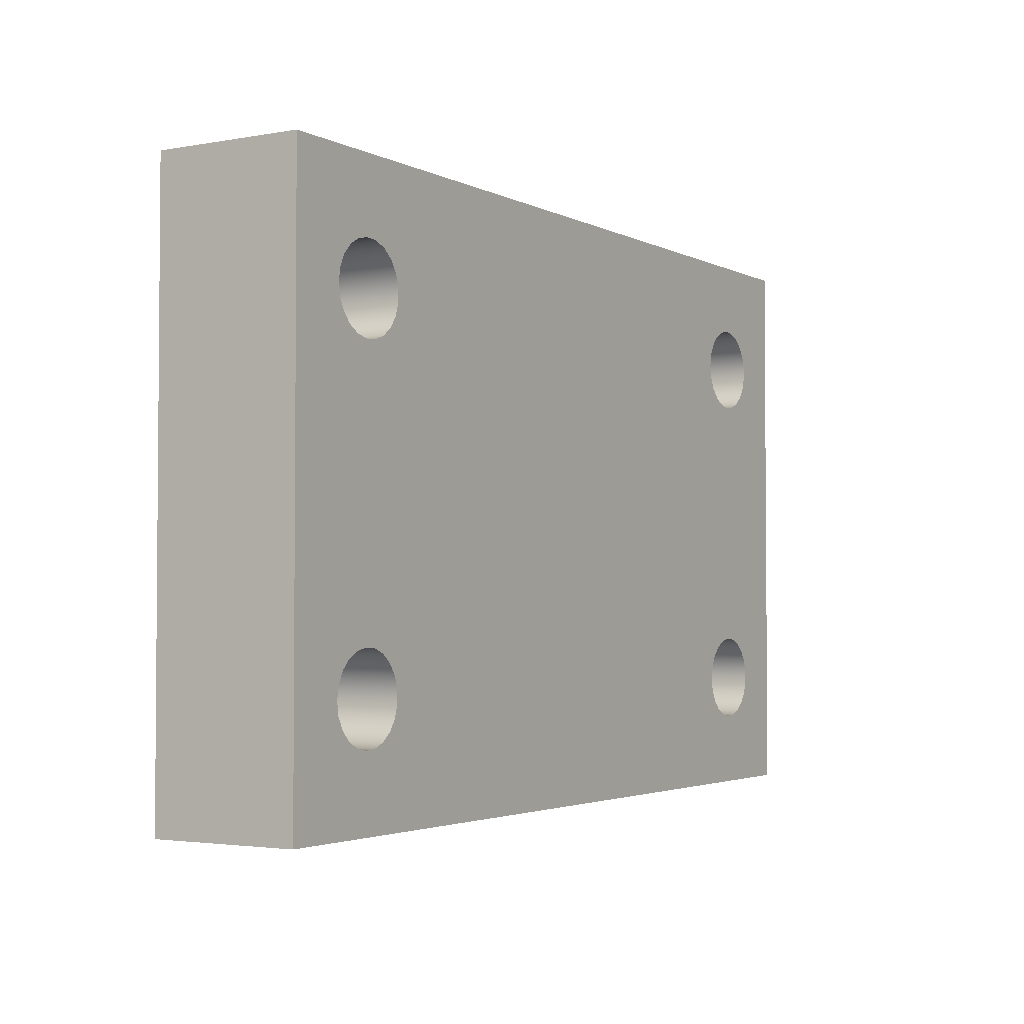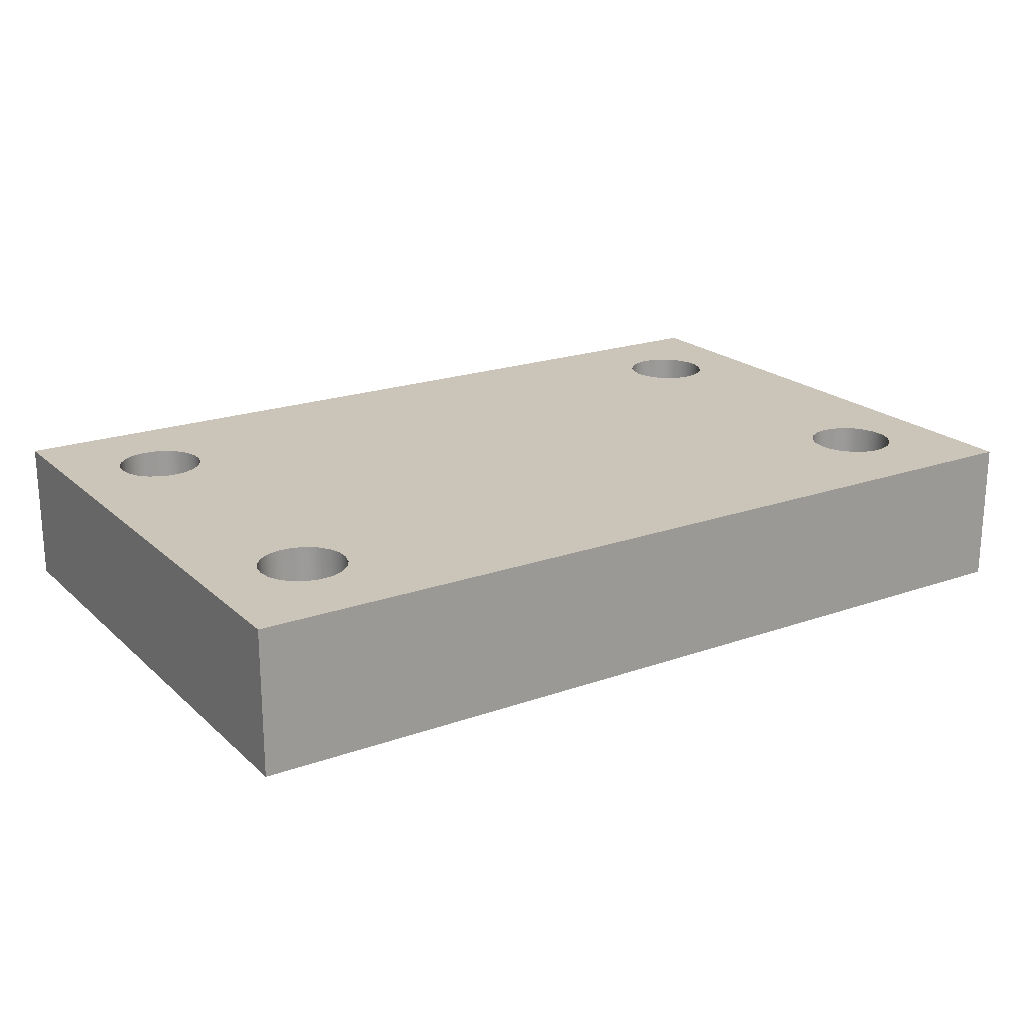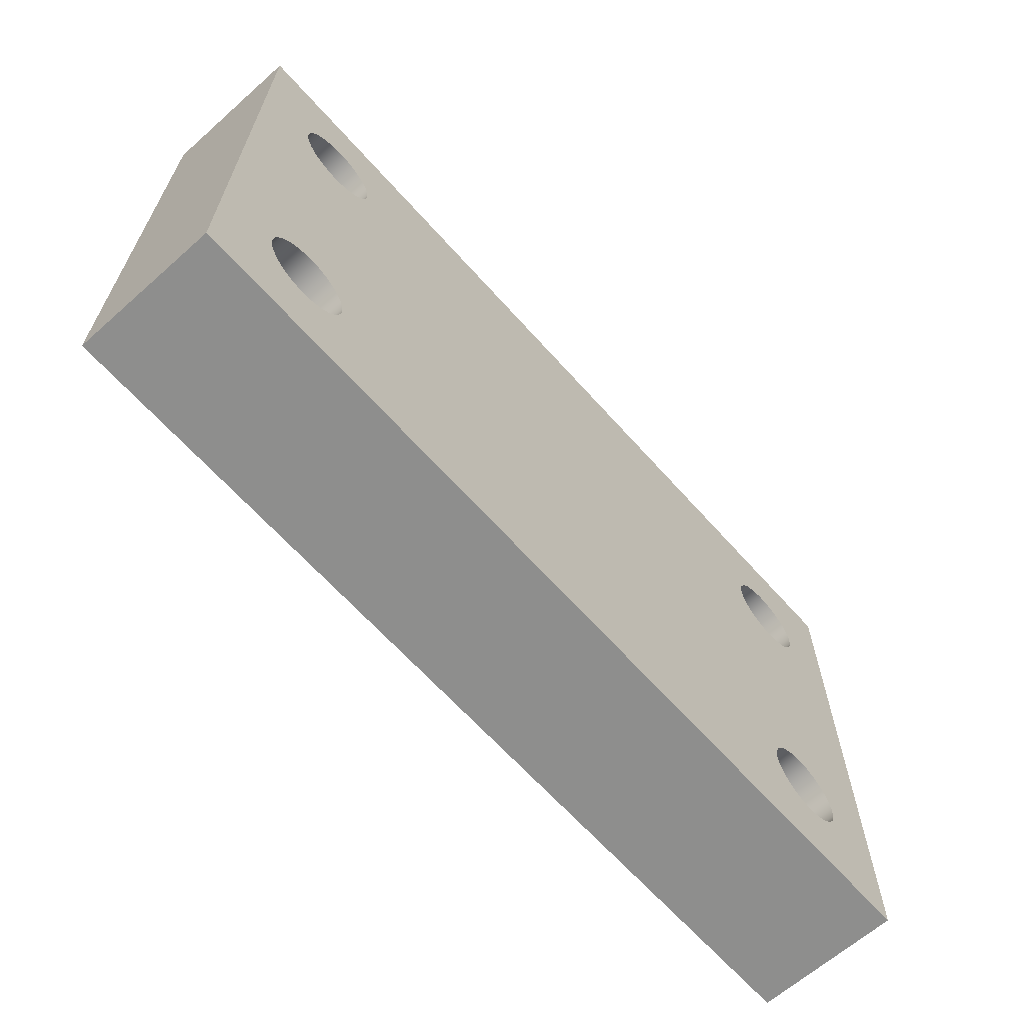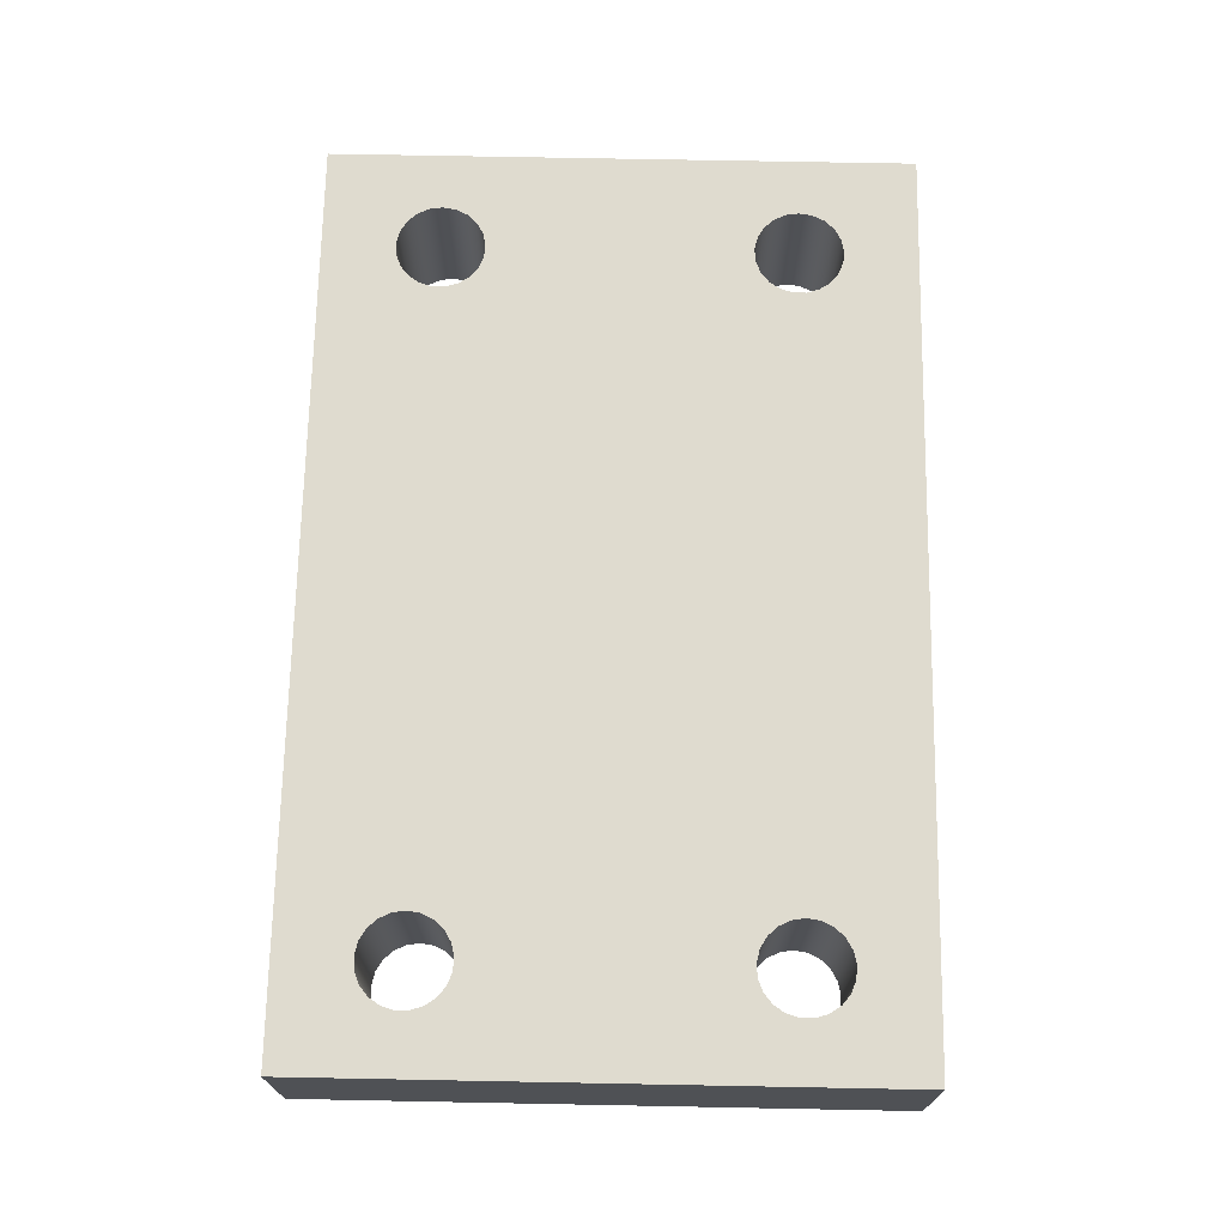
<metadata>
{"format":"obj","ext":"obj","renderer":"f3d","projection":"perspective","resolution":1024,"background":"white","views":[{"elev":-2.8,"azim":121.7,"up":"+Y"},{"elev":20.5,"azim":147.3,"up":"+Z"},{"elev":-64.8,"azim":131.7,"up":"+Y"},{"elev":70.3,"azim":-88.9,"up":"+Z"}]}
</metadata>
<code>
v 52.7 41.96 89.6
v 52.69 42.05 89.6
v 52.65 42.13 89.6
v 52.59 42.19 89.6
v 52.51 42.24 89.6
v 52.43 42.26 89.6
v 52.34 42.25 89.6
v 52.25 42.22 89.6
v 52.18 42.16 89.6
v 52.13 42.09 89.6
v 52.11 42 89.6
v 52.11 41.91 89.6
v 52.13 41.83 89.6
v 52.18 41.75 89.6
v 52.25 41.7 89.6
v 52.34 41.66 89.6
v 52.43 41.66 89.6
v 52.51 41.68 89.6
v 52.59 41.72 89.6
v 52.65 41.79 89.6
v 52.69 41.87 89.6
v 52.7 41.96 88.6
v 52.69 41.87 88.6
v 52.65 41.79 88.6
v 52.59 41.72 88.6
v 52.51 41.68 88.6
v 52.43 41.66 88.6
v 52.34 41.66 88.6
v 52.25 41.7 88.6
v 52.18 41.75 88.6
v 52.13 41.83 88.6
v 52.11 41.91 88.6
v 52.11 42 88.6
v 52.13 42.09 88.6
v 52.18 42.16 88.6
v 52.25 42.22 88.6
v 52.34 42.25 88.6
v 52.43 42.26 88.6
v 52.51 42.24 88.6
v 52.59 42.19 88.6
v 52.65 42.13 88.6
v 52.69 42.05 88.6
v 52.7 41.96 89.6
v 52.7 41.96 88.6
v 52.7 39.56 89.6
v 52.69 39.65 89.6
v 52.65 39.73 89.6
v 52.59 39.79 89.6
v 52.51 39.84 89.6
v 52.43 39.86 89.6
v 52.34 39.85 89.6
v 52.25 39.82 89.6
v 52.18 39.76 89.6
v 52.13 39.69 89.6
v 52.11 39.6 89.6
v 52.11 39.51 89.6
v 52.13 39.43 89.6
v 52.18 39.35 89.6
v 52.25 39.3 89.6
v 52.34 39.26 89.6
v 52.43 39.26 89.6
v 52.51 39.28 89.6
v 52.59 39.32 89.6
v 52.65 39.39 89.6
v 52.69 39.47 89.6
v 52.7 39.56 88.6
v 52.69 39.47 88.6
v 52.65 39.39 88.6
v 52.59 39.32 88.6
v 52.51 39.28 88.6
v 52.43 39.26 88.6
v 52.34 39.26 88.6
v 52.25 39.3 88.6
v 52.18 39.35 88.6
v 52.13 39.43 88.6
v 52.11 39.51 88.6
v 52.11 39.6 88.6
v 52.13 39.69 88.6
v 52.18 39.76 88.6
v 52.25 39.82 88.6
v 52.34 39.85 88.6
v 52.43 39.86 88.6
v 52.51 39.84 88.6
v 52.59 39.79 88.6
v 52.65 39.73 88.6
v 52.69 39.65 88.6
v 52.7 39.56 89.6
v 52.7 39.56 88.6
v 47.9 39.56 89.6
v 47.89 39.65 89.6
v 47.85 39.73 89.6
v 47.79 39.79 89.6
v 47.71 39.84 89.6
v 47.63 39.86 89.6
v 47.54 39.85 89.6
v 47.45 39.82 89.6
v 47.38 39.76 89.6
v 47.33 39.69 89.6
v 47.31 39.6 89.6
v 47.31 39.51 89.6
v 47.33 39.43 89.6
v 47.38 39.35 89.6
v 47.45 39.3 89.6
v 47.54 39.26 89.6
v 47.63 39.26 89.6
v 47.71 39.28 89.6
v 47.79 39.32 89.6
v 47.85 39.39 89.6
v 47.89 39.47 89.6
v 47.9 39.56 88.6
v 47.89 39.47 88.6
v 47.85 39.39 88.6
v 47.79 39.32 88.6
v 47.71 39.28 88.6
v 47.63 39.26 88.6
v 47.54 39.26 88.6
v 47.45 39.3 88.6
v 47.38 39.35 88.6
v 47.33 39.43 88.6
v 47.31 39.51 88.6
v 47.31 39.6 88.6
v 47.33 39.69 88.6
v 47.38 39.76 88.6
v 47.45 39.82 88.6
v 47.54 39.85 88.6
v 47.63 39.86 88.6
v 47.71 39.84 88.6
v 47.79 39.79 88.6
v 47.85 39.73 88.6
v 47.89 39.65 88.6
v 47.9 39.56 89.6
v 47.9 39.56 88.6
v 47.9 41.96 89.6
v 47.89 42.05 89.6
v 47.85 42.13 89.6
v 47.79 42.19 89.6
v 47.71 42.24 89.6
v 47.63 42.26 89.6
v 47.54 42.25 89.6
v 47.45 42.22 89.6
v 47.38 42.16 89.6
v 47.33 42.09 89.6
v 47.31 42 89.6
v 47.31 41.91 89.6
v 47.33 41.83 89.6
v 47.38 41.75 89.6
v 47.45 41.7 89.6
v 47.54 41.66 89.6
v 47.63 41.66 89.6
v 47.71 41.68 89.6
v 47.79 41.72 89.6
v 47.85 41.79 89.6
v 47.89 41.87 89.6
v 47.9 41.96 88.6
v 47.89 41.87 88.6
v 47.85 41.79 88.6
v 47.79 41.72 88.6
v 47.71 41.68 88.6
v 47.63 41.66 88.6
v 47.54 41.66 88.6
v 47.45 41.7 88.6
v 47.38 41.75 88.6
v 47.33 41.83 88.6
v 47.31 41.91 88.6
v 47.31 42 88.6
v 47.33 42.09 88.6
v 47.38 42.16 88.6
v 47.45 42.22 88.6
v 47.54 42.25 88.6
v 47.63 42.26 88.6
v 47.71 42.24 88.6
v 47.79 42.19 88.6
v 47.85 42.13 88.6
v 47.89 42.05 88.6
v 47.9 41.96 89.6
v 47.9 41.96 88.6
v 53.1 42.76 88.6
v 46.9 42.76 88.6
v 46.9 42.76 89.6
v 53.1 42.76 89.6
v 53.1 38.76 88.6
v 53.1 42.76 88.6
v 53.1 42.76 89.6
v 53.1 38.76 89.6
v 46.9 38.76 88.6
v 53.1 38.76 88.6
v 53.1 38.76 89.6
v 46.9 38.76 89.6
v 46.9 42.76 88.6
v 46.9 38.76 88.6
v 46.9 38.76 89.6
v 46.9 42.76 89.6
v 47.9 41.96 89.6
v 47.89 41.87 89.6
v 47.85 41.79 89.6
v 47.79 41.72 89.6
v 47.71 41.68 89.6
v 47.63 41.66 89.6
v 47.54 41.66 89.6
v 47.45 41.7 89.6
v 47.38 41.75 89.6
v 47.33 41.83 89.6
v 47.31 41.91 89.6
v 47.31 42 89.6
v 47.33 42.09 89.6
v 47.38 42.16 89.6
v 47.45 42.22 89.6
v 47.54 42.25 89.6
v 47.63 42.26 89.6
v 47.71 42.24 89.6
v 47.79 42.19 89.6
v 47.85 42.13 89.6
v 47.89 42.05 89.6
v 47.9 39.56 89.6
v 47.89 39.47 89.6
v 47.85 39.39 89.6
v 47.79 39.32 89.6
v 47.71 39.28 89.6
v 47.63 39.26 89.6
v 47.54 39.26 89.6
v 47.45 39.3 89.6
v 47.38 39.35 89.6
v 47.33 39.43 89.6
v 47.31 39.51 89.6
v 47.31 39.6 89.6
v 47.33 39.69 89.6
v 47.38 39.76 89.6
v 47.45 39.82 89.6
v 47.54 39.85 89.6
v 47.63 39.86 89.6
v 47.71 39.84 89.6
v 47.79 39.79 89.6
v 47.85 39.73 89.6
v 47.89 39.65 89.6
v 52.7 39.56 89.6
v 52.69 39.47 89.6
v 52.65 39.39 89.6
v 52.59 39.32 89.6
v 52.51 39.28 89.6
v 52.43 39.26 89.6
v 52.34 39.26 89.6
v 52.25 39.3 89.6
v 52.18 39.35 89.6
v 52.13 39.43 89.6
v 52.11 39.51 89.6
v 52.11 39.6 89.6
v 52.13 39.69 89.6
v 52.18 39.76 89.6
v 52.25 39.82 89.6
v 52.34 39.85 89.6
v 52.43 39.86 89.6
v 52.51 39.84 89.6
v 52.59 39.79 89.6
v 52.65 39.73 89.6
v 52.69 39.65 89.6
v 52.7 41.96 89.6
v 52.69 41.87 89.6
v 52.65 41.79 89.6
v 52.59 41.72 89.6
v 52.51 41.68 89.6
v 52.43 41.66 89.6
v 52.34 41.66 89.6
v 52.25 41.7 89.6
v 52.18 41.75 89.6
v 52.13 41.83 89.6
v 52.11 41.91 89.6
v 52.11 42 89.6
v 52.13 42.09 89.6
v 52.18 42.16 89.6
v 52.25 42.22 89.6
v 52.34 42.25 89.6
v 52.43 42.26 89.6
v 52.51 42.24 89.6
v 52.59 42.19 89.6
v 52.65 42.13 89.6
v 52.69 42.05 89.6
v 46.9 42.76 89.6
v 46.9 38.76 89.6
v 53.1 38.76 89.6
v 53.1 42.76 89.6
v 47.9 41.96 88.6
v 47.89 42.05 88.6
v 47.85 42.13 88.6
v 47.79 42.19 88.6
v 47.71 42.24 88.6
v 47.63 42.26 88.6
v 47.54 42.25 88.6
v 47.45 42.22 88.6
v 47.38 42.16 88.6
v 47.33 42.09 88.6
v 47.31 42 88.6
v 47.31 41.91 88.6
v 47.33 41.83 88.6
v 47.38 41.75 88.6
v 47.45 41.7 88.6
v 47.54 41.66 88.6
v 47.63 41.66 88.6
v 47.71 41.68 88.6
v 47.79 41.72 88.6
v 47.85 41.79 88.6
v 47.89 41.87 88.6
v 47.9 39.56 88.6
v 47.89 39.65 88.6
v 47.85 39.73 88.6
v 47.79 39.79 88.6
v 47.71 39.84 88.6
v 47.63 39.86 88.6
v 47.54 39.85 88.6
v 47.45 39.82 88.6
v 47.38 39.76 88.6
v 47.33 39.69 88.6
v 47.31 39.6 88.6
v 47.31 39.51 88.6
v 47.33 39.43 88.6
v 47.38 39.35 88.6
v 47.45 39.3 88.6
v 47.54 39.26 88.6
v 47.63 39.26 88.6
v 47.71 39.28 88.6
v 47.79 39.32 88.6
v 47.85 39.39 88.6
v 47.89 39.47 88.6
v 52.7 39.56 88.6
v 52.69 39.65 88.6
v 52.65 39.73 88.6
v 52.59 39.79 88.6
v 52.51 39.84 88.6
v 52.43 39.86 88.6
v 52.34 39.85 88.6
v 52.25 39.82 88.6
v 52.18 39.76 88.6
v 52.13 39.69 88.6
v 52.11 39.6 88.6
v 52.11 39.51 88.6
v 52.13 39.43 88.6
v 52.18 39.35 88.6
v 52.25 39.3 88.6
v 52.34 39.26 88.6
v 52.43 39.26 88.6
v 52.51 39.28 88.6
v 52.59 39.32 88.6
v 52.65 39.39 88.6
v 52.69 39.47 88.6
v 52.7 41.96 88.6
v 52.69 42.05 88.6
v 52.65 42.13 88.6
v 52.59 42.19 88.6
v 52.51 42.24 88.6
v 52.43 42.26 88.6
v 52.34 42.25 88.6
v 52.25 42.22 88.6
v 52.18 42.16 88.6
v 52.13 42.09 88.6
v 52.11 42 88.6
v 52.11 41.91 88.6
v 52.13 41.83 88.6
v 52.18 41.75 88.6
v 52.25 41.7 88.6
v 52.34 41.66 88.6
v 52.43 41.66 88.6
v 52.51 41.68 88.6
v 52.59 41.72 88.6
v 52.65 41.79 88.6
v 52.69 41.87 88.6
v 46.9 38.76 88.6
v 46.9 42.76 88.6
v 53.1 42.76 88.6
v 53.1 38.76 88.6
g 250828fa-e300-11ea-a981-54bf646e7e1f
f 2 42 1
f 1 42 44
f 43 22 21
f 21 22 23
f 21 23 20
f 20 23 24
f 20 24 19
f 19 24 25
f 19 25 18
f 18 25 26
f 18 26 17
f 17 26 27
f 17 27 16
f 16 27 28
f 16 28 15
f 15 28 29
f 15 29 14
f 14 29 30
f 14 30 13
f 13 30 31
f 13 31 12
f 12 31 32
f 12 32 11
f 11 32 33
f 11 33 10
f 10 33 34
f 10 34 9
f 9 34 35
f 9 35 8
f 8 35 36
f 8 36 7
f 7 36 37
f 7 37 6
f 6 37 38
f 6 38 5
f 5 38 39
f 5 39 4
f 4 39 40
f 4 40 3
f 3 40 41
f 3 41 2
f 2 41 42
g 2509131e-e300-11ea-aa57-54bf646e7e1f
f 46 86 45
f 45 86 88
f 87 66 65
f 65 66 67
f 65 67 64
f 64 67 68
f 64 68 63
f 63 68 69
f 63 69 62
f 62 69 70
f 62 70 61
f 61 70 71
f 61 71 60
f 60 71 72
f 60 72 59
f 59 72 73
f 59 73 58
f 58 73 74
f 58 74 57
f 57 74 75
f 57 75 56
f 56 75 76
f 56 76 55
f 55 76 77
f 55 77 54
f 54 77 78
f 54 78 53
f 53 78 79
f 53 79 52
f 52 79 80
f 52 80 51
f 51 80 81
f 51 81 50
f 50 81 82
f 50 82 49
f 49 82 83
f 49 83 48
f 48 83 84
f 48 84 47
f 47 84 85
f 47 85 46
f 46 85 86
g 2509af8c-e300-11ea-a2ca-54bf646e7e1f
f 90 130 89
f 89 130 132
f 131 110 109
f 109 110 111
f 109 111 108
f 108 111 112
f 108 112 107
f 107 112 113
f 107 113 106
f 106 113 114
f 106 114 105
f 105 114 115
f 105 115 104
f 104 115 116
f 104 116 103
f 103 116 117
f 103 117 102
f 102 117 118
f 102 118 101
f 101 118 119
f 101 119 100
f 100 119 120
f 100 120 99
f 99 120 121
f 99 121 98
f 98 121 122
f 98 122 97
f 97 122 123
f 97 123 96
f 96 123 124
f 96 124 95
f 95 124 125
f 95 125 94
f 94 125 126
f 94 126 93
f 93 126 127
f 93 127 92
f 92 127 128
f 92 128 91
f 91 128 129
f 91 129 90
f 90 129 130
g 250a4bcc-e300-11ea-b5f7-54bf646e7e1f
f 134 174 133
f 133 174 176
f 175 154 153
f 153 154 155
f 153 155 152
f 152 155 156
f 152 156 151
f 151 156 157
f 151 157 150
f 150 157 158
f 150 158 149
f 149 158 159
f 149 159 148
f 148 159 160
f 148 160 147
f 147 160 161
f 147 161 146
f 146 161 162
f 146 162 145
f 145 162 163
f 145 163 144
f 144 163 164
f 144 164 143
f 143 164 165
f 143 165 142
f 142 165 166
f 142 166 141
f 141 166 167
f 141 167 140
f 140 167 168
f 140 168 139
f 139 168 169
f 139 169 138
f 138 169 170
f 138 170 137
f 137 170 171
f 137 171 136
f 136 171 172
f 136 172 135
f 135 172 173
f 135 173 134
f 134 173 174
g 250ae7ec-e300-11ea-8aa3-54bf646e7e1f
f 177 178 180
f 180 178 179
g 250b5d1c-e300-11ea-894f-54bf646e7e1f
f 181 182 184
f 184 182 183
g 250bd254-e300-11ea-bba1-54bf646e7e1f
f 185 186 188
f 188 186 187
g 250c4786-e300-11ea-89d6-54bf646e7e1f
f 189 190 192
f 192 190 191
g 250cbcb0-e300-11ea-8048-54bf646e7e1f
f 194 266 193
f 193 266 267
f 193 267 213
f 213 267 268
f 213 268 212
f 212 268 269
f 212 269 211
f 211 269 270
f 211 270 210
f 210 270 280
f 210 280 277
f 266 194 265
f 265 194 195
f 265 195 264
f 264 195 196
f 264 196 248
f 248 196 232
f 248 232 233
f 232 196 231
f 231 196 197
f 231 197 230
f 230 197 198
f 230 198 199
f 230 199 229
f 229 199 200
f 229 200 228
f 228 200 201
f 228 201 227
f 227 201 202
f 227 202 226
f 226 202 277
f 226 277 278
f 202 203 277
f 277 203 204
f 277 204 205
f 205 206 277
f 277 206 207
f 277 207 208
f 208 209 277
f 277 209 210
f 215 245 214
f 214 245 246
f 214 246 234
f 234 246 247
f 234 247 233
f 233 247 248
f 245 215 244
f 244 215 216
f 244 216 243
f 243 216 217
f 243 217 242
f 242 217 218
f 242 218 279
f 279 218 278
f 278 218 219
f 278 219 220
f 220 221 278
f 278 221 222
f 278 222 223
f 223 224 278
f 278 224 225
f 278 225 226
f 255 235 279
f 279 235 236
f 279 236 237
f 237 238 279
f 279 238 239
f 279 239 240
f 240 241 279
f 279 241 242
f 248 249 264
f 264 249 263
f 263 249 250
f 263 250 262
f 262 250 251
f 262 251 261
f 261 251 260
f 260 251 252
f 260 252 259
f 259 252 253
f 259 253 258
f 258 253 254
f 258 254 257
f 257 254 255
f 257 255 280
f 280 255 279
f 276 256 280
f 280 256 257
f 270 271 280
f 280 271 272
f 280 272 273
f 273 274 280
f 280 274 275
f 280 275 276
g 250d31f8-e300-11ea-b7a3-54bf646e7e1f
f 282 354 281
f 281 354 355
f 281 355 301
f 301 355 356
f 301 356 300
f 300 356 357
f 300 357 299
f 299 357 331
f 299 331 305
f 305 331 304
f 304 331 332
f 304 332 303
f 303 332 333
f 303 333 302
f 302 333 334
f 302 334 322
f 322 334 335
f 322 335 321
f 321 335 336
f 321 336 320
f 320 336 337
f 320 337 319
f 319 337 368
f 319 368 365
f 354 282 353
f 353 282 283
f 353 283 352
f 352 283 284
f 352 284 351
f 351 284 285
f 351 285 367
f 367 285 366
f 366 285 286
f 366 286 287
f 287 288 366
f 366 288 289
f 366 289 290
f 290 291 366
f 366 291 292
f 366 292 293
f 294 310 293
f 293 310 311
f 293 311 366
f 366 311 365
f 365 311 312
f 365 312 313
f 310 294 309
f 309 294 295
f 309 295 308
f 308 295 296
f 308 296 307
f 307 296 297
f 307 297 298
f 307 298 306
f 306 298 299
f 306 299 305
f 313 314 365
f 365 314 315
f 365 315 316
f 316 317 365
f 365 317 318
f 365 318 319
f 343 323 368
f 368 323 324
f 368 324 367
f 367 324 364
f 367 364 344
f 324 325 364
f 364 325 363
f 363 325 326
f 363 326 362
f 362 326 327
f 362 327 361
f 361 327 328
f 361 328 360
f 360 328 359
f 359 328 329
f 359 329 358
f 358 329 330
f 358 330 357
f 357 330 331
f 337 338 368
f 368 338 339
f 368 339 340
f 340 341 368
f 368 341 342
f 368 342 343
f 344 345 367
f 367 345 346
f 367 346 347
f 347 348 367
f 367 348 349
f 367 349 350
f 350 351 367

</code>
